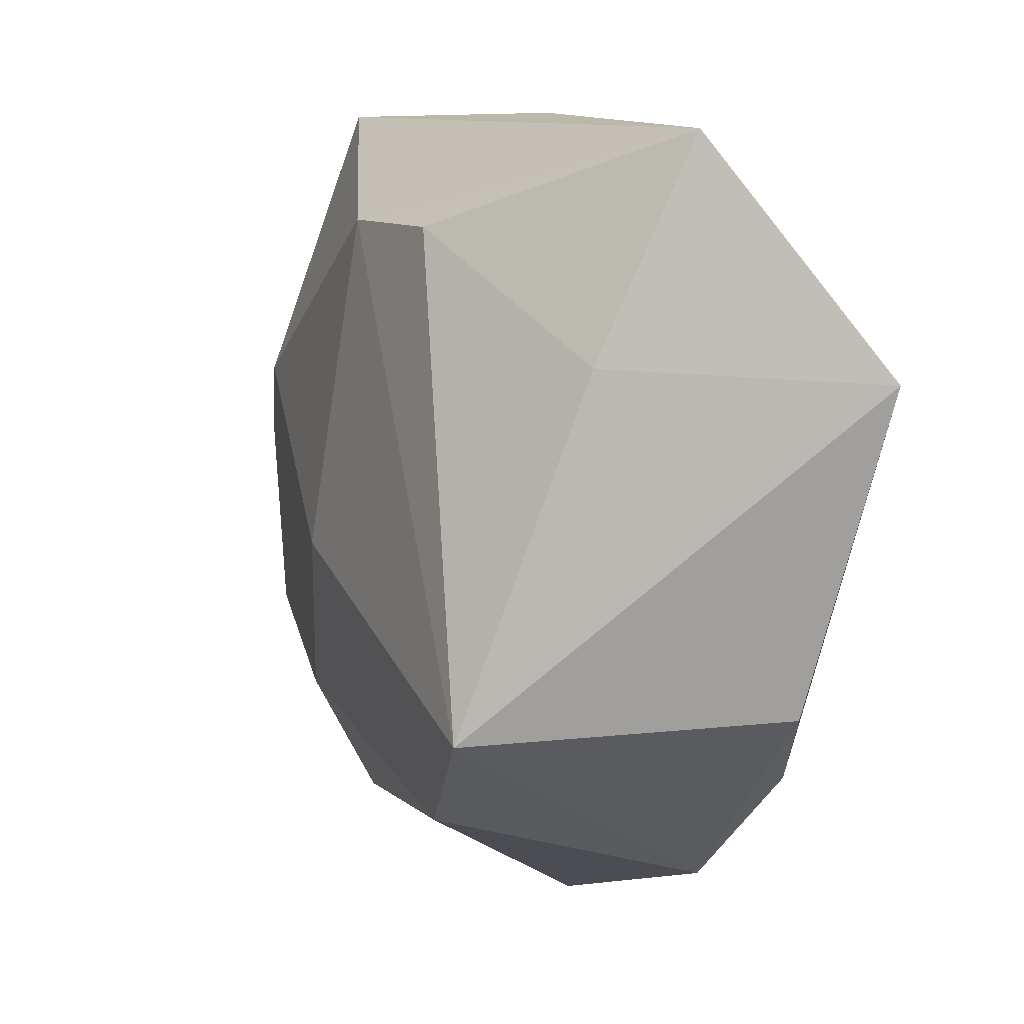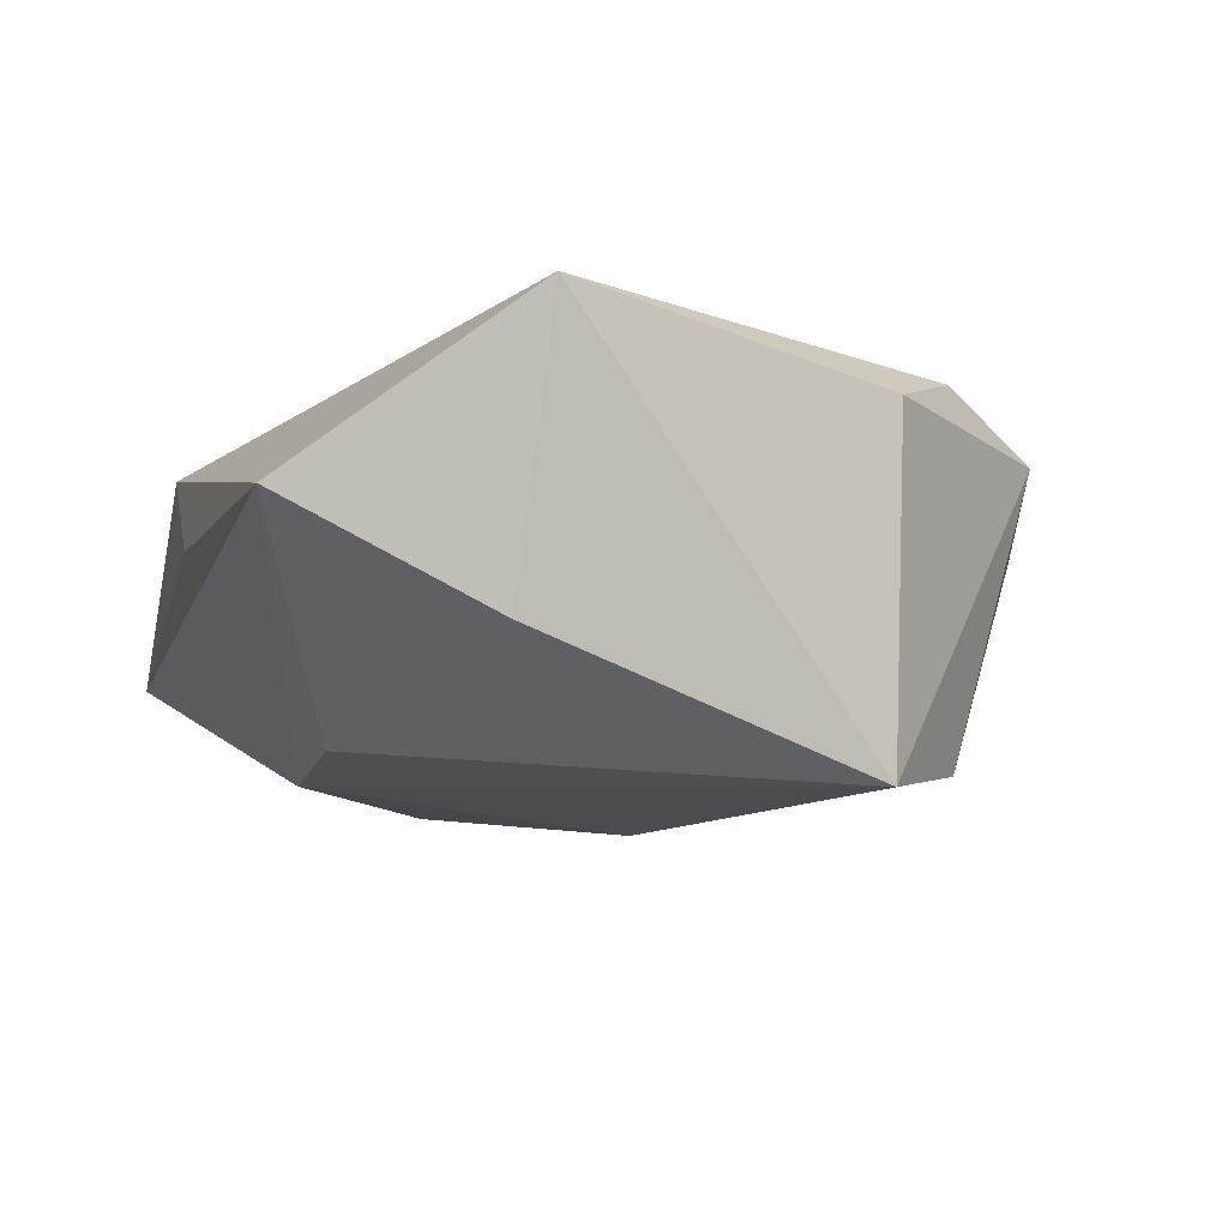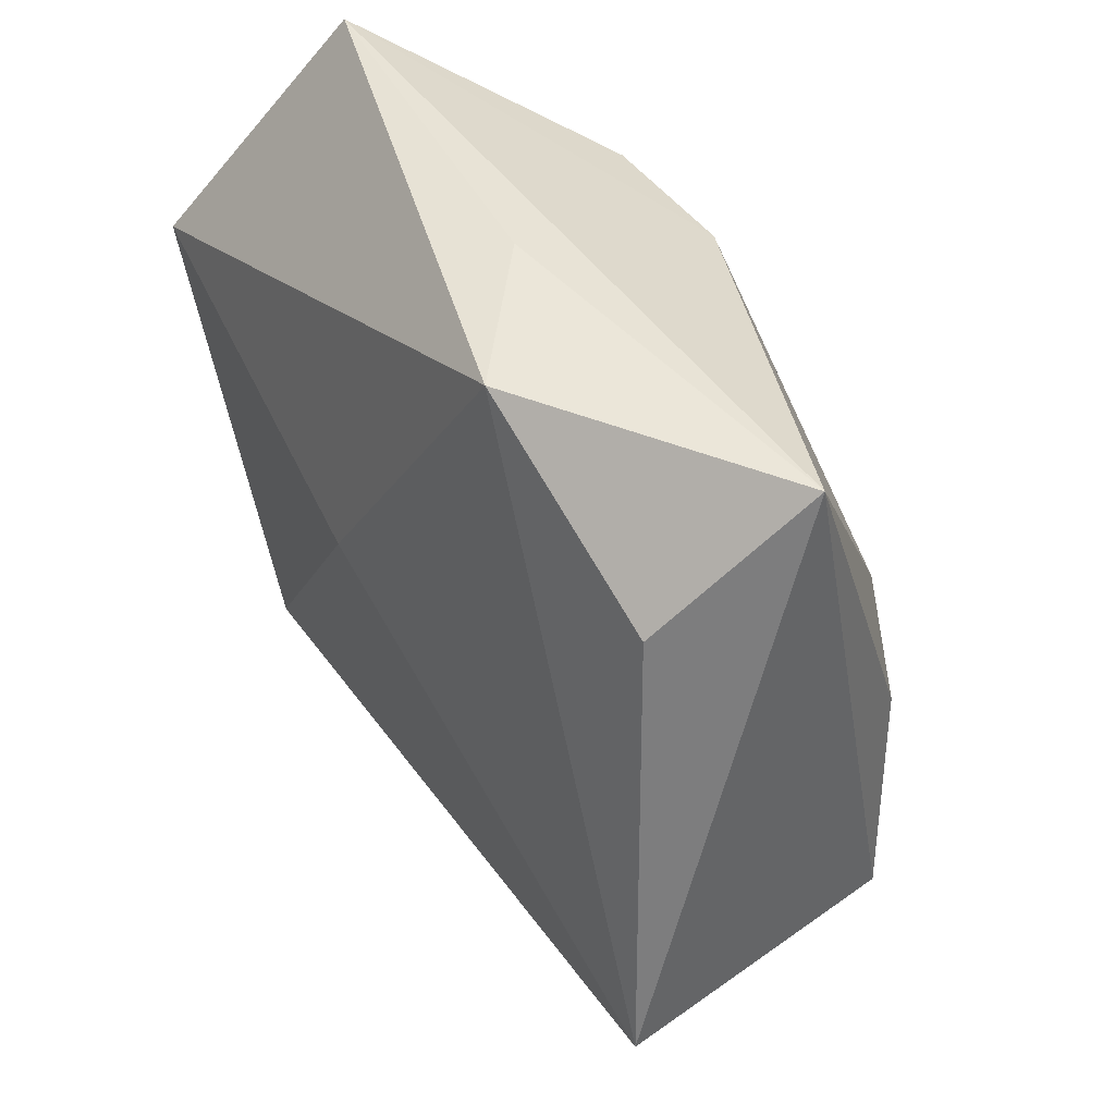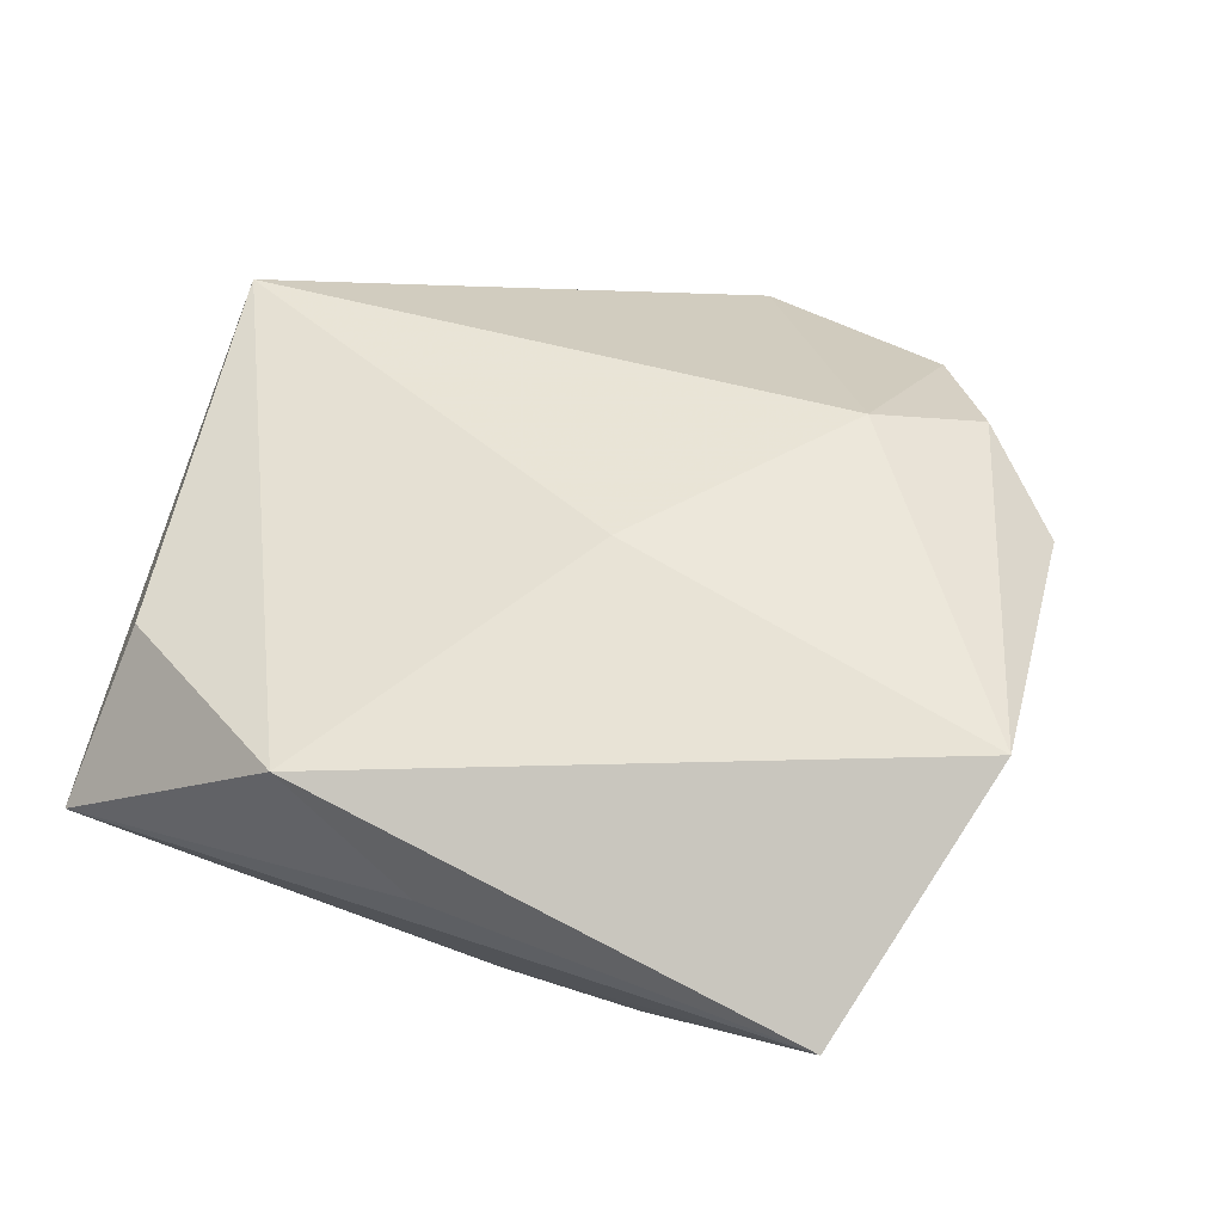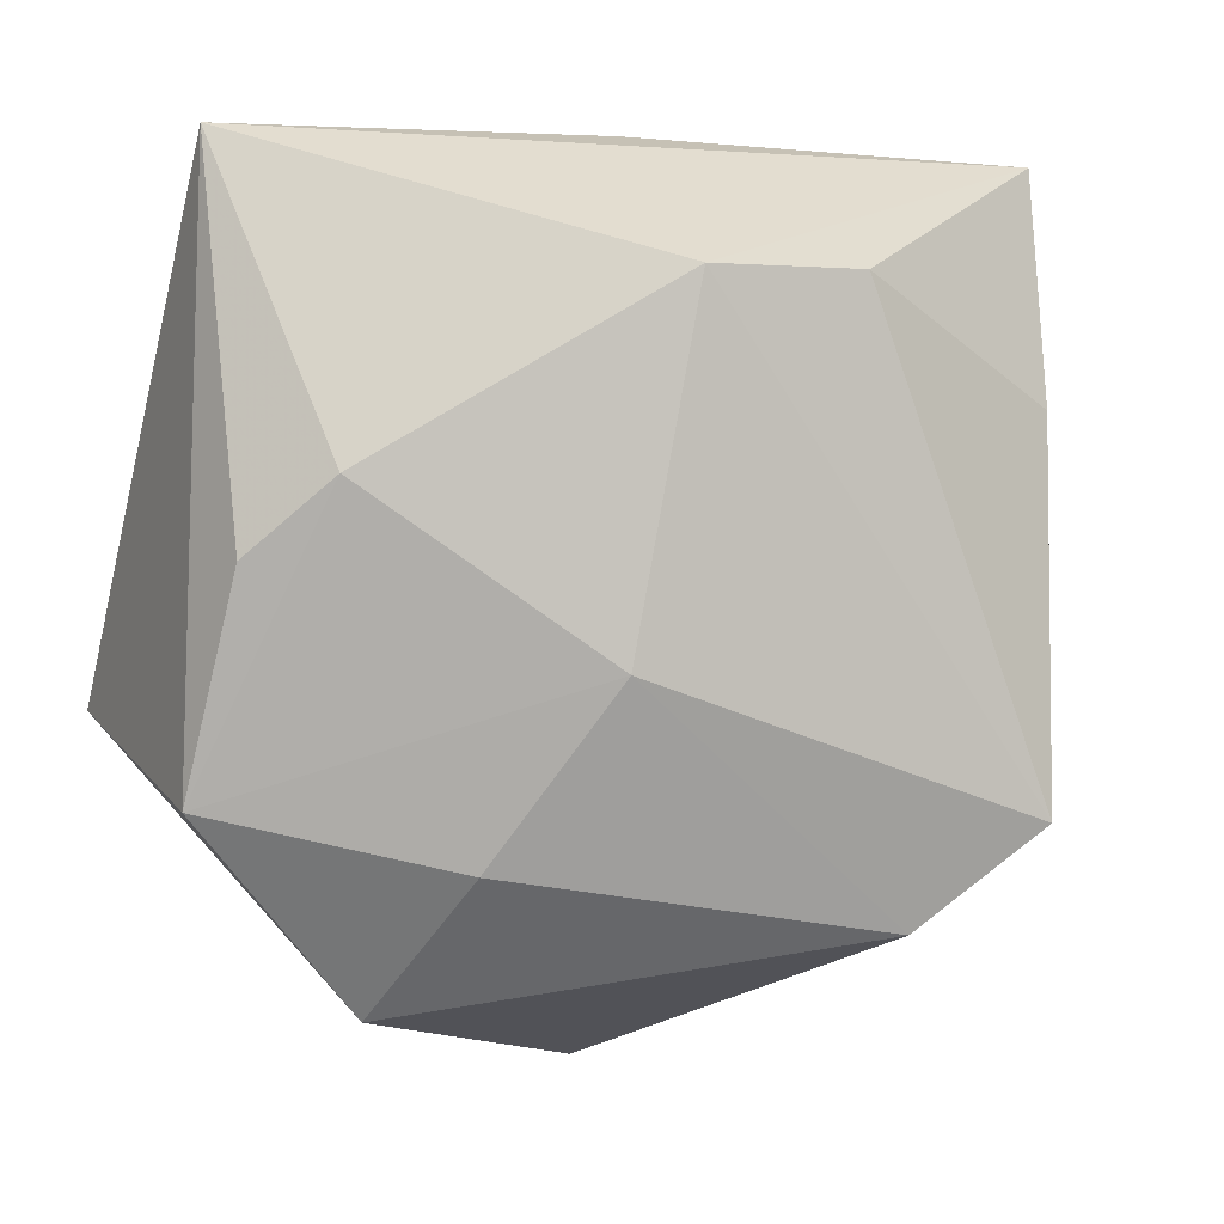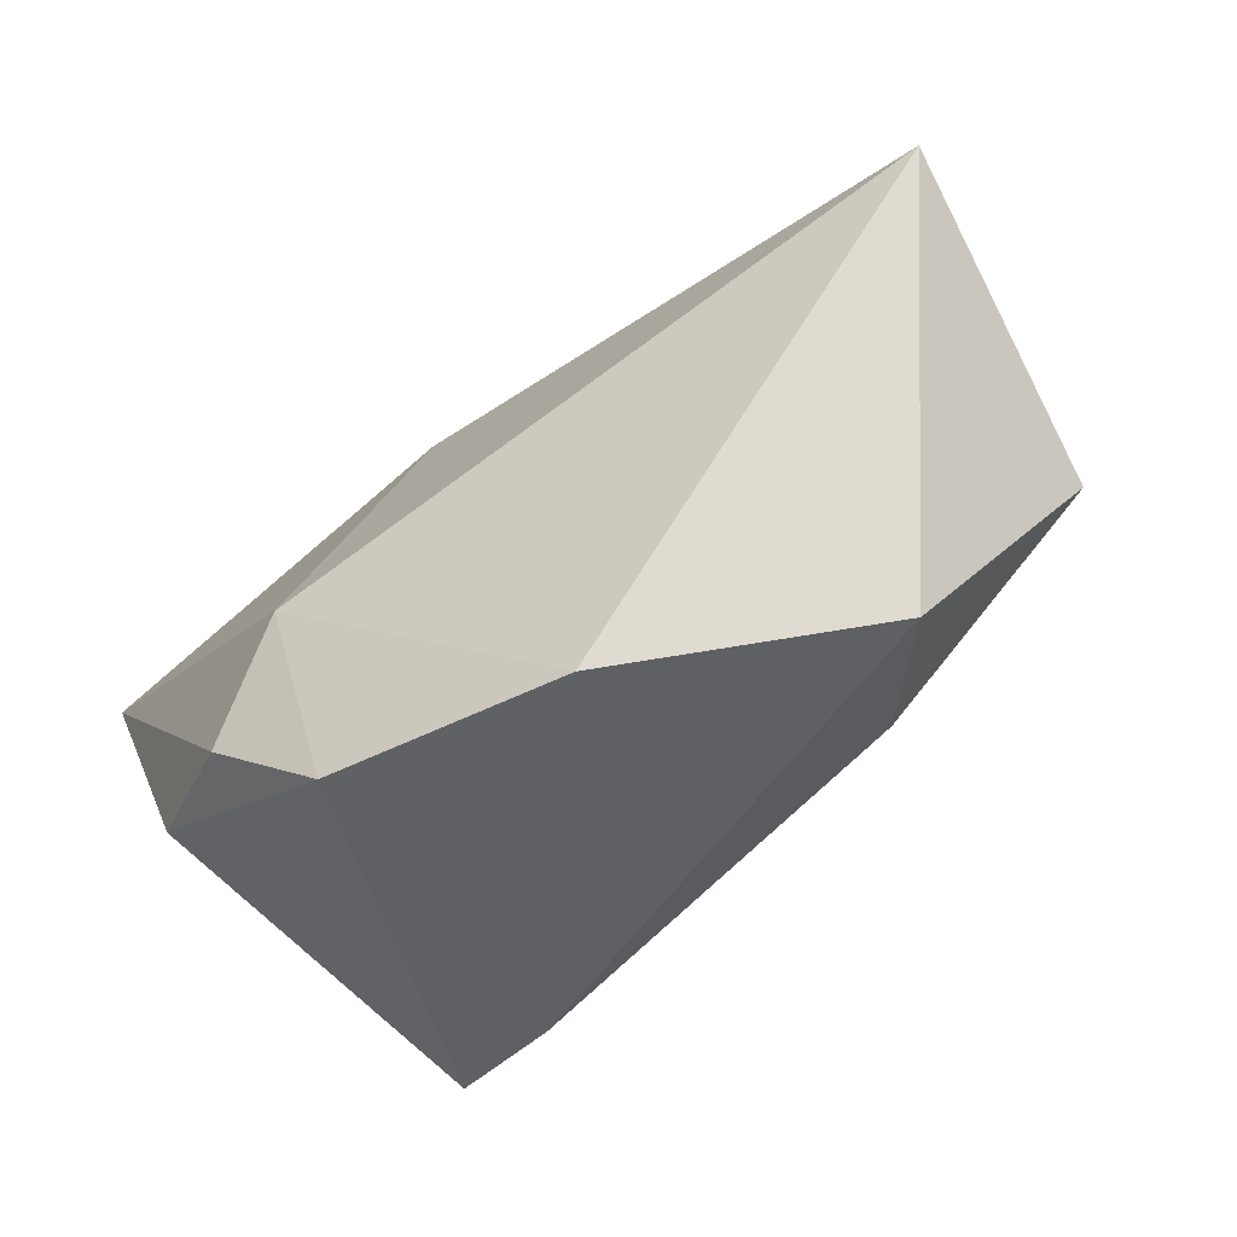
<metadata>
{"format":"obj","ext":"obj","renderer":"f3d","projection":"perspective","resolution":1024,"background":"white","views":[{"elev":7.5,"azim":-114.5,"up":"+Y"},{"elev":-11.9,"azim":-104.1,"up":"+Z"},{"elev":49.6,"azim":60.0,"up":"+Y"},{"elev":46.2,"azim":-153.8,"up":"+Z"},{"elev":7.3,"azim":166.8,"up":"+Y"},{"elev":-74.8,"azim":38.3,"up":"+Y"}]}
</metadata>
<code>
v -0.03852 0.03632 1.14e-06
v 0.04582 -0.01316 0.01745
v 0.03418 0.02754 0.01075
v -0.02803 -0.02735 0.01599
v 0.003853 -0.005496 -0.02214
v 0.002665 -0.04561 0.007098
v 0.0397 -0.01714 -0.01266
v 0.01256 0.0389 0.013
v 0.01571 -0.02276 -0.01761
v -0.0449 0.01303 0.01771
v -0.004228 0.006435 0.02016
v -0.03687 0.0149 -0.009758
v 0.02428 -0.03728 -0.007602
v -0.01886 -0.01836 0.0206
v 0.03642 0.03951 -0.004105
v -0.01946 -0.03879 0.01109
v -0.02142 -0.02939 -0.01904
v -0.003016 0.02796 -0.01938
v -0.03818 -0.0191 0.01154
v 0.02701 0.01117 -0.01811
v -0.03315 -0.01955 -0.02194
v -0.0009425 0.03891 0.002663
v -0.01747 0.02738 -0.01823
v 0.03513 0.003935 -0.0155
f 10 8 1
f 13 2 6
f 2 14 6
f 10 21 19
f 7 2 13
f 5 21 18
f 10 14 11
f 11 8 10
f 11 14 2
f 2 8 11
f 18 21 23
f 23 1 18
f 22 1 8
f 13 6 17
f 21 5 17
f 4 14 10
f 10 19 4
f 20 5 18
f 24 7 20
f 7 5 20
f 3 8 2
f 12 23 21
f 1 23 12
f 12 21 10
f 10 1 12
f 9 5 7
f 9 17 5
f 9 7 13
f 13 17 9
f 16 6 14
f 14 4 16
f 16 17 6
f 16 4 19
f 16 19 21
f 21 17 16
f 8 3 15
f 15 22 8
f 15 3 2
f 18 1 15
f 1 22 15
f 15 20 18
f 2 7 15
f 24 20 15
f 15 7 24

</code>
